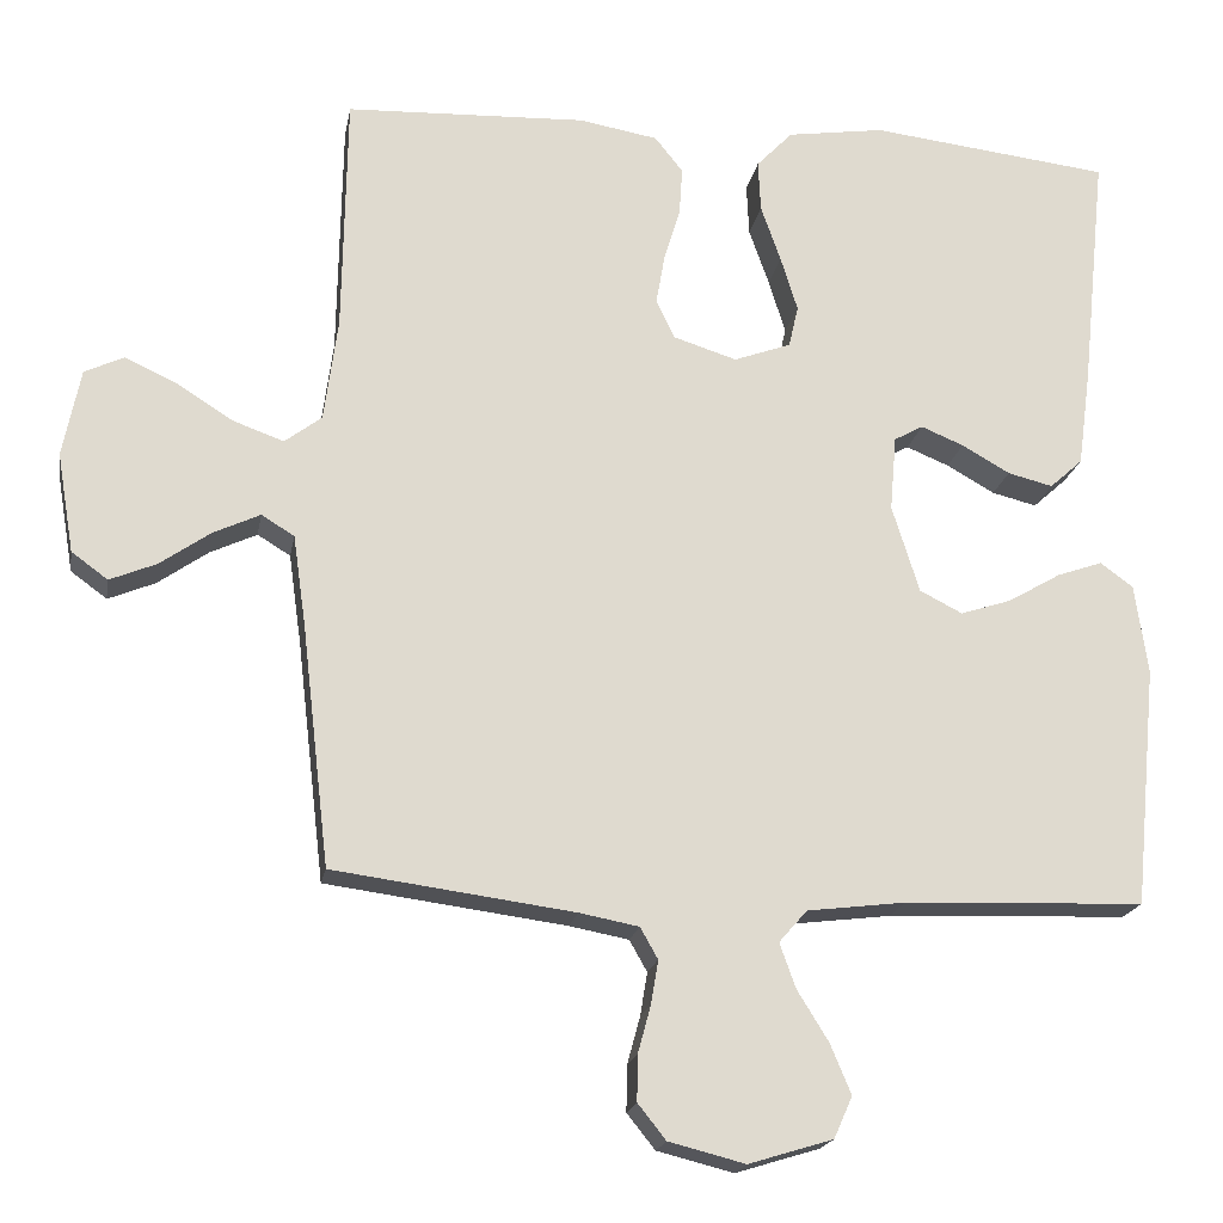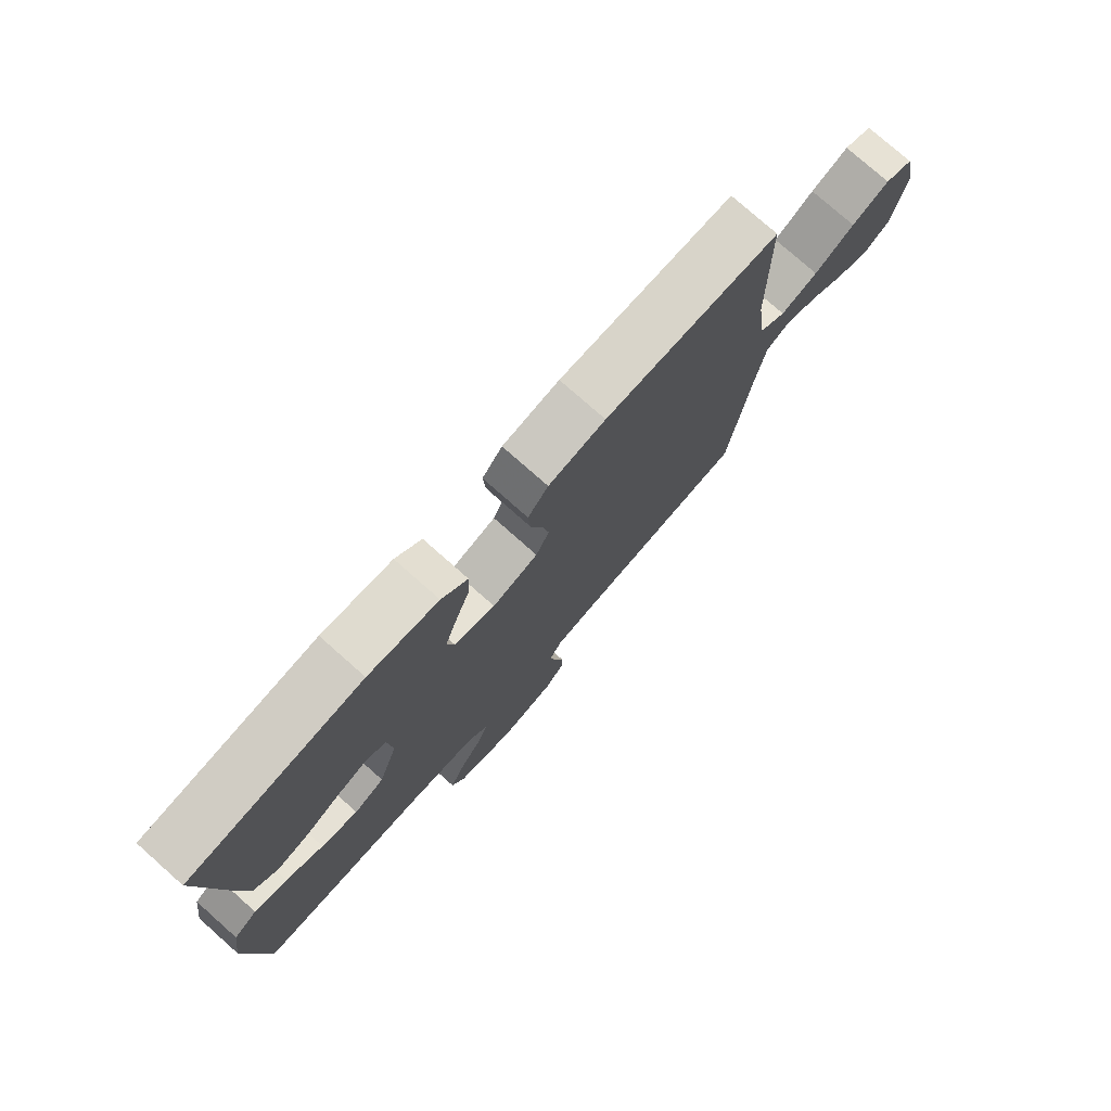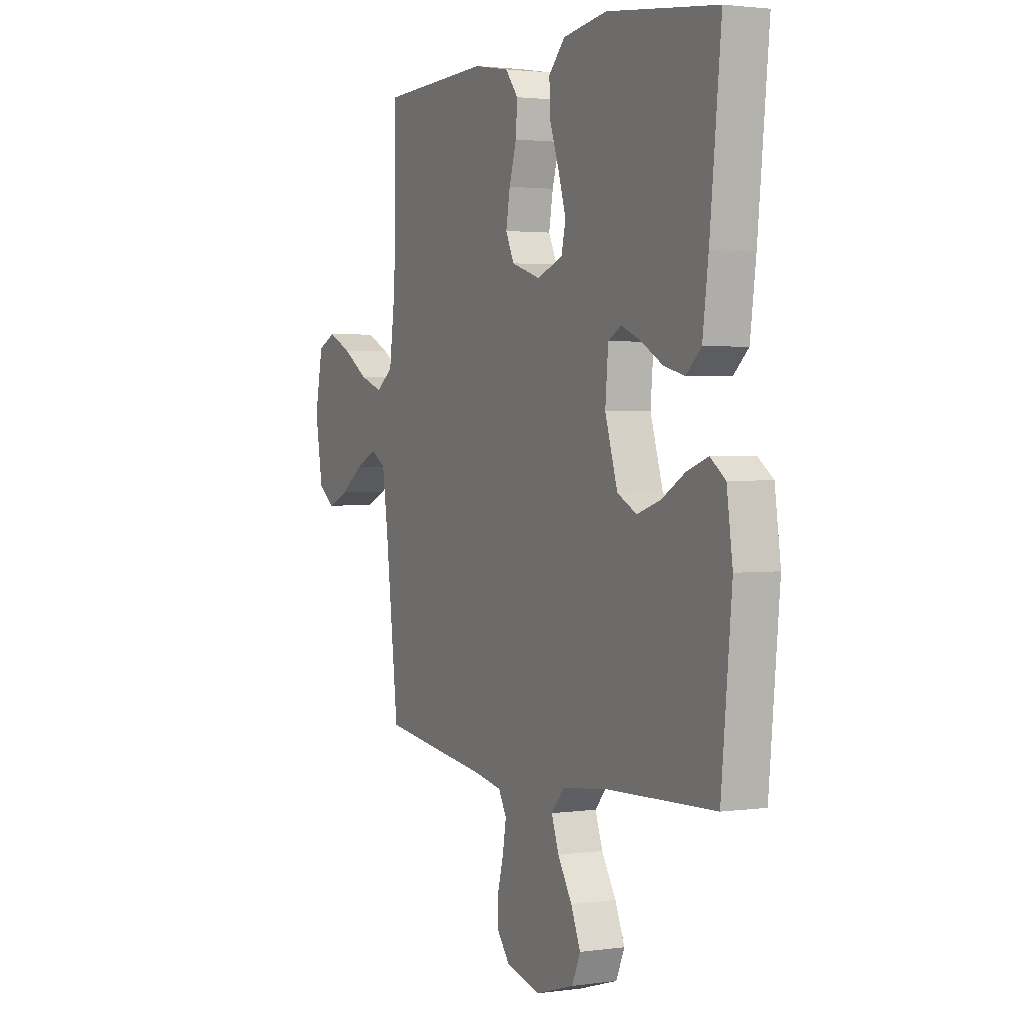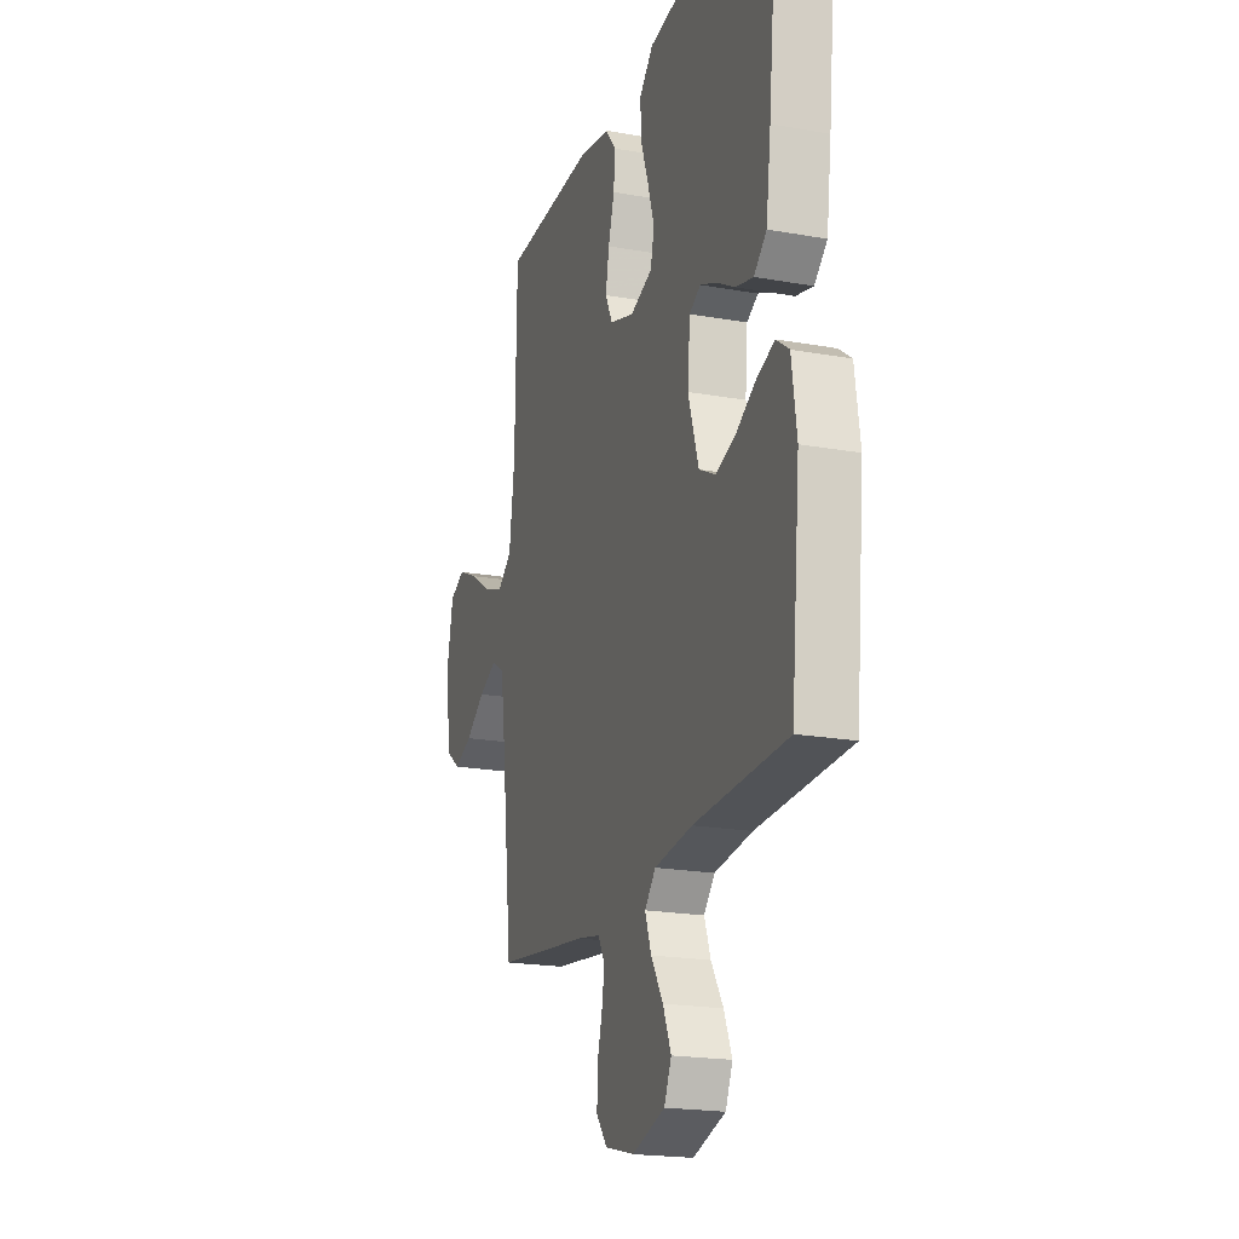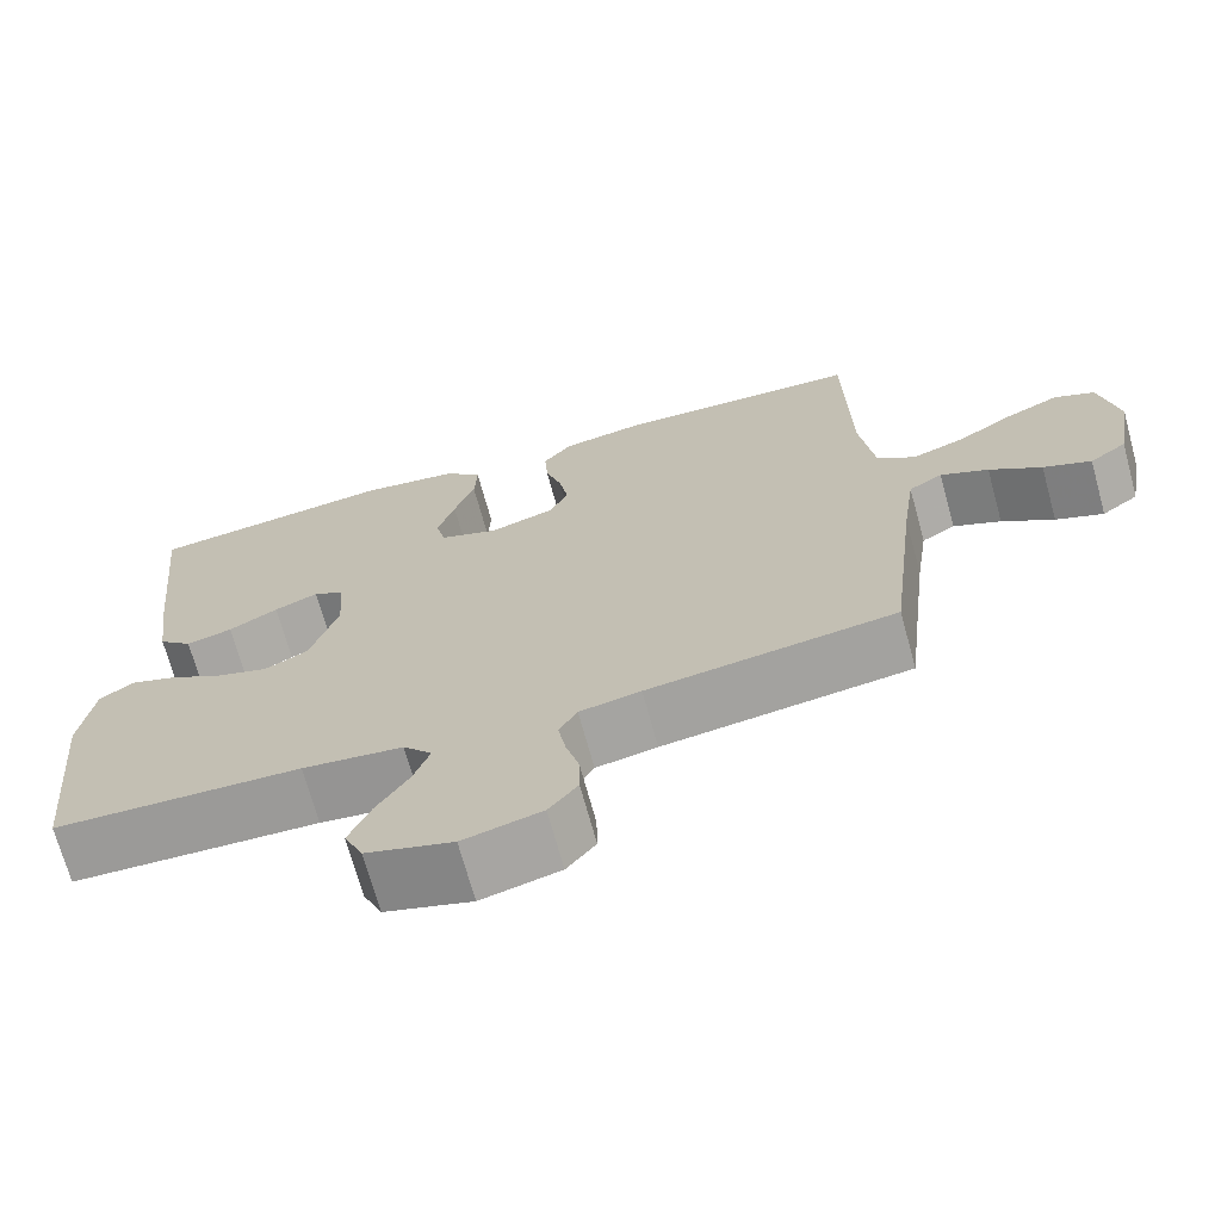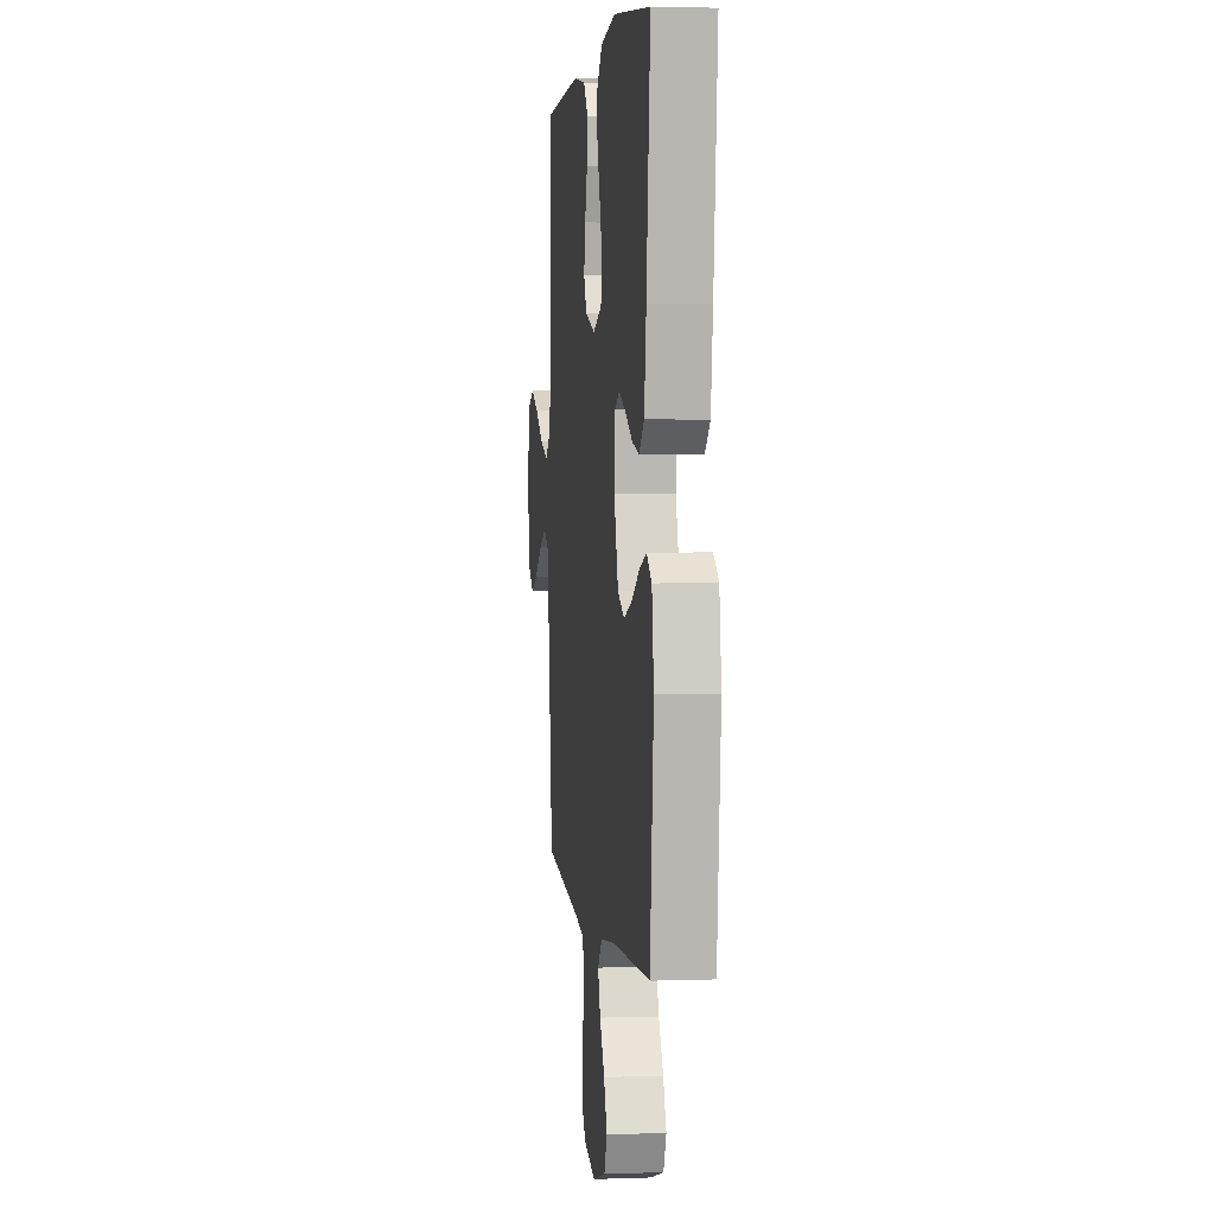
<metadata>
{"format":"obj","ext":"obj","renderer":"f3d","projection":"perspective","resolution":1024,"background":"white","views":[{"elev":-19.1,"azim":170.0,"up":"+Z"},{"elev":77.5,"azim":-48.5,"up":"+Z"},{"elev":2.1,"azim":-116.4,"up":"+Z"},{"elev":-20.1,"azim":-108.3,"up":"+Z"},{"elev":-70.2,"azim":15.3,"up":"+Z"},{"elev":3.1,"azim":-96.9,"up":"+Z"}]}
</metadata>
<code>
v 0.5 0.07 -0.5
v 0.2 0.07 -0.54
v 0.126 0.07 -0.554
v 0.104 0.07 -0.593
v 0.113 0.07 -0.647
v 0.129 0.07 -0.706
v 0.13 0.07 -0.763
v 0.095 0.07 -0.807
v 0 0.07 -0.831
v -0.105 0.07 -0.799
v -0.128 0.07 -0.747
v -0.102 0.07 -0.685
v -0.063 0.07 -0.622
v -0.043 0.07 -0.566
v -0.078 0.07 -0.526
v -0.2 0.07 -0.511
v -0.5 0.07 -0.5
v -0.529 0.07 -0.2
v -0.513 0.07 -0.087
v -0.472 0.07 -0.057
v -0.415 0.07 -0.077
v -0.35 0.07 -0.115
v -0.286 0.07 -0.136
v -0.233 0.07 -0.109
v -0.199 0.07 0
v -0.207 0.07 0.094
v -0.243 0.07 0.114
v -0.296 0.07 0.092
v -0.356 0.07 0.058
v -0.412 0.07 0.044
v -0.453 0.07 0.081
v -0.469 0.07 0.2
v -0.5 0.07 0.5
v -0.2 0.07 0.535
v -0.079 0.07 0.517
v -0.034 0.07 0.47
v -0.037 0.07 0.406
v -0.062 0.07 0.335
v -0.083 0.07 0.267
v -0.071 0.07 0.215
v 0 0.07 0.189
v 0.079 0.07 0.214
v 0.102 0.07 0.262
v 0.091 0.07 0.325
v 0.071 0.07 0.391
v 0.067 0.07 0.451
v 0.102 0.07 0.495
v 0.2 0.07 0.512
v 0.5 0.07 0.5
v 0.505 0.07 0.2
v 0.522 0.07 0.071
v 0.568 0.07 0.036
v 0.632 0.07 0.059
v 0.701 0.07 0.103
v 0.766 0.07 0.133
v 0.815 0.07 0.11
v 0.837 0.07 0
v 0.816 0.07 -0.124
v 0.771 0.07 -0.157
v 0.713 0.07 -0.133
v 0.65 0.07 -0.089
v 0.592 0.07 -0.062
v 0.551 0.07 -0.087
v 0.535 0.07 -0.2
v 0.5 0 -0.5
v 0.2 0 -0.54
v 0.126 0 -0.554
v 0.104 0 -0.593
v 0.113 0 -0.647
v 0.129 0 -0.706
v 0.13 0 -0.763
v 0.095 0 -0.807
v 0 0 -0.831
v -0.105 0 -0.799
v -0.128 0 -0.747
v -0.102 0 -0.685
v -0.063 0 -0.622
v -0.043 0 -0.566
v -0.078 0 -0.526
v -0.2 0 -0.511
v -0.5 0 -0.5
v -0.529 0 -0.2
v -0.513 0 -0.087
v -0.472 0 -0.057
v -0.415 0 -0.077
v -0.35 0 -0.115
v -0.286 0 -0.136
v -0.233 0 -0.109
v -0.199 0 0
v -0.207 0 0.094
v -0.243 0 0.114
v -0.296 0 0.092
v -0.356 0 0.058
v -0.412 0 0.044
v -0.453 0 0.081
v -0.469 0 0.2
v -0.5 0 0.5
v -0.2 0 0.535
v -0.079 0 0.517
v -0.034 0 0.47
v -0.037 0 0.406
v -0.062 0 0.335
v -0.083 0 0.267
v -0.071 0 0.215
v 0 0 0.189
v 0.079 0 0.214
v 0.102 0 0.262
v 0.091 0 0.325
v 0.071 0 0.391
v 0.067 0 0.451
v 0.102 0 0.495
v 0.2 0 0.512
v 0.5 0 0.5
v 0.505 0 0.2
v 0.522 0 0.071
v 0.568 0 0.036
v 0.632 0 0.059
v 0.701 0 0.103
v 0.766 0 0.133
v 0.815 0 0.11
v 0.837 0 0
v 0.816 0 -0.124
v 0.771 0 -0.157
v 0.713 0 -0.133
v 0.65 0 -0.089
v 0.592 0 -0.062
v 0.551 0 -0.087
v 0.535 0 -0.2
f 58 59 60 61
f 58 61 62
f 57 58 62
f 56 57 62
f 53 54 55 56
f 52 53 56 62
f 51 52 62 63
f 47 48 49 50
f 47 50 51
f 44 45 46 47
f 43 44 47 51
f 42 43 51 63
f 35 36 37 38
f 35 38 39
f 34 35 39
f 33 34 39 40
f 31 32 33 40
f 28 29 30 31
f 27 28 31 40
f 19 20 21 22
f 19 22 23
f 16 17 18 19
f 15 16 19 23
f 14 15 23 24
f 10 11 12 13
f 10 13 14
f 9 10 14
f 8 9 14
f 5 6 7 8
f 4 5 8 14
f 3 4 14 24
f 64 1 2
f 41 42 63 64
f 26 27 40 41
f 25 26 41 64
f 24 25 64
f 2 3 24 64
f 125 124 123 122
f 126 125 122
f 126 122 121
f 126 121 120
f 120 119 118 117
f 126 120 117 116
f 127 126 116 115
f 114 113 112 111
f 115 114 111
f 111 110 109 108
f 115 111 108 107
f 127 115 107 106
f 102 101 100 99
f 103 102 99
f 103 99 98
f 104 103 98 97
f 104 97 96 95
f 95 94 93 92
f 104 95 92 91
f 86 85 84 83
f 87 86 83
f 83 82 81 80
f 87 83 80 79
f 88 87 79 78
f 77 76 75 74
f 78 77 74
f 78 74 73
f 78 73 72
f 72 71 70 69
f 78 72 69 68
f 88 78 68 67
f 66 65 128
f 128 127 106 105
f 105 104 91 90
f 128 105 90 89
f 128 89 88
f 128 88 67 66
f 1 65 66 2
f 2 66 67 3
f 3 67 68 4
f 4 68 69 5
f 5 69 70 6
f 6 70 71 7
f 7 71 72 8
f 8 72 73 9
f 9 73 74 10
f 10 74 75 11
f 11 75 76 12
f 12 76 77 13
f 13 77 78 14
f 14 78 79 15
f 15 79 80 16
f 16 80 81 17
f 17 81 82 18
f 18 82 83 19
f 19 83 84 20
f 20 84 85 21
f 21 85 86 22
f 22 86 87 23
f 23 87 88 24
f 24 88 89 25
f 25 89 90 26
f 26 90 91 27
f 27 91 92 28
f 28 92 93 29
f 29 93 94 30
f 30 94 95 31
f 31 95 96 32
f 32 96 97 33
f 33 97 98 34
f 34 98 99 35
f 35 99 100 36
f 36 100 101 37
f 37 101 102 38
f 38 102 103 39
f 39 103 104 40
f 40 104 105 41
f 41 105 106 42
f 42 106 107 43
f 43 107 108 44
f 44 108 109 45
f 45 109 110 46
f 46 110 111 47
f 47 111 112 48
f 48 112 113 49
f 49 113 114 50
f 50 114 115 51
f 51 115 116 52
f 52 116 117 53
f 53 117 118 54
f 54 118 119 55
f 55 119 120 56
f 56 120 121 57
f 57 121 122 58
f 58 122 123 59
f 59 123 124 60
f 60 124 125 61
f 61 125 126 62
f 62 126 127 63
f 63 127 128 64
f 64 128 65 1

</code>
